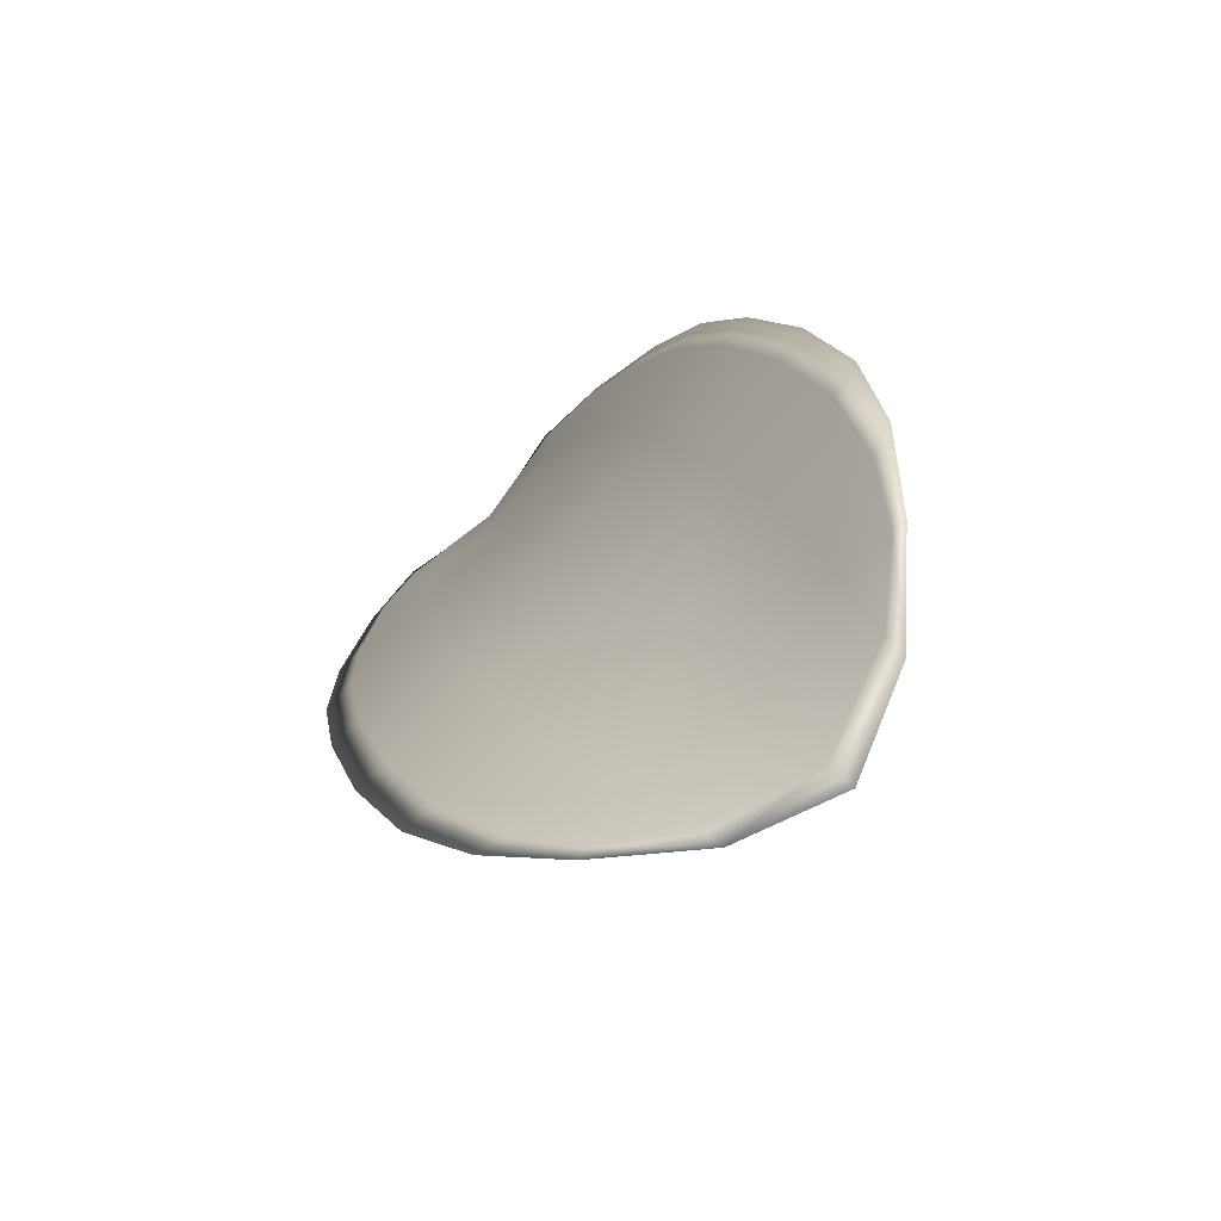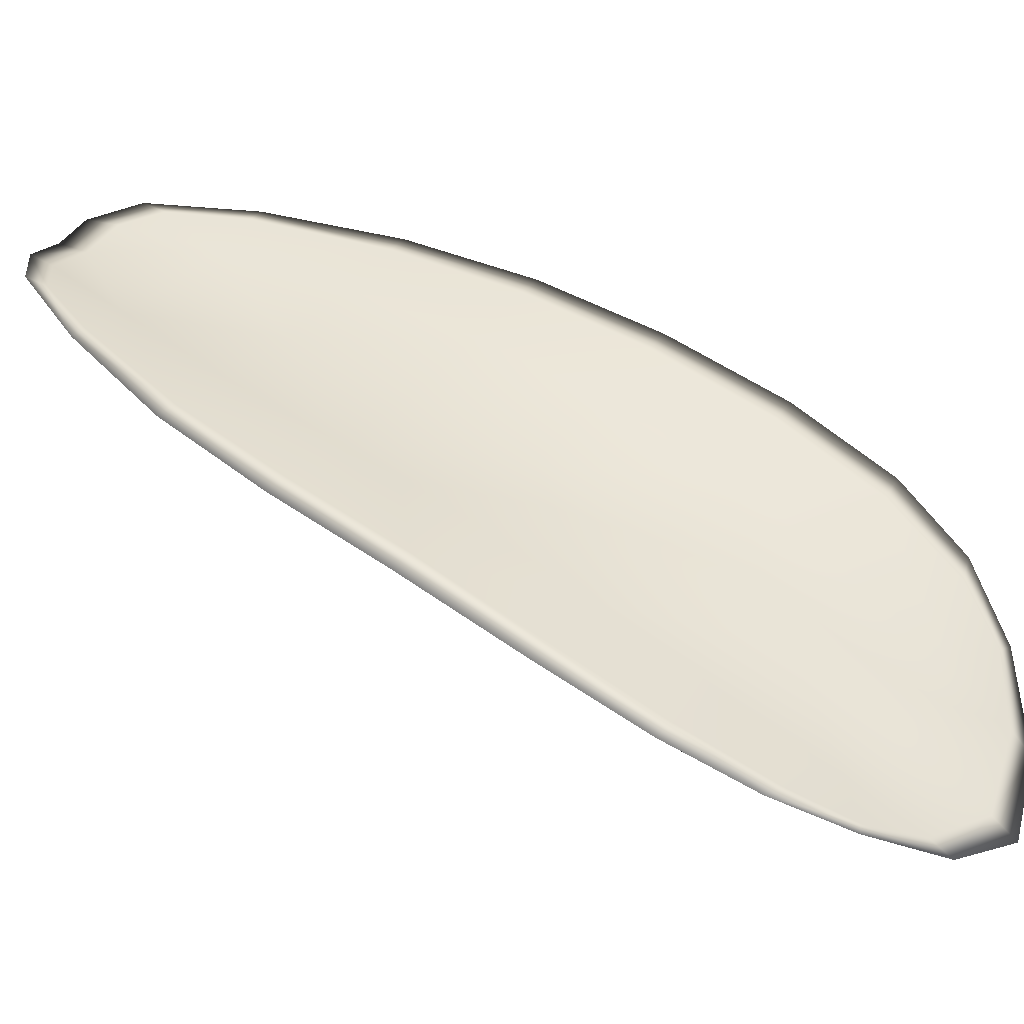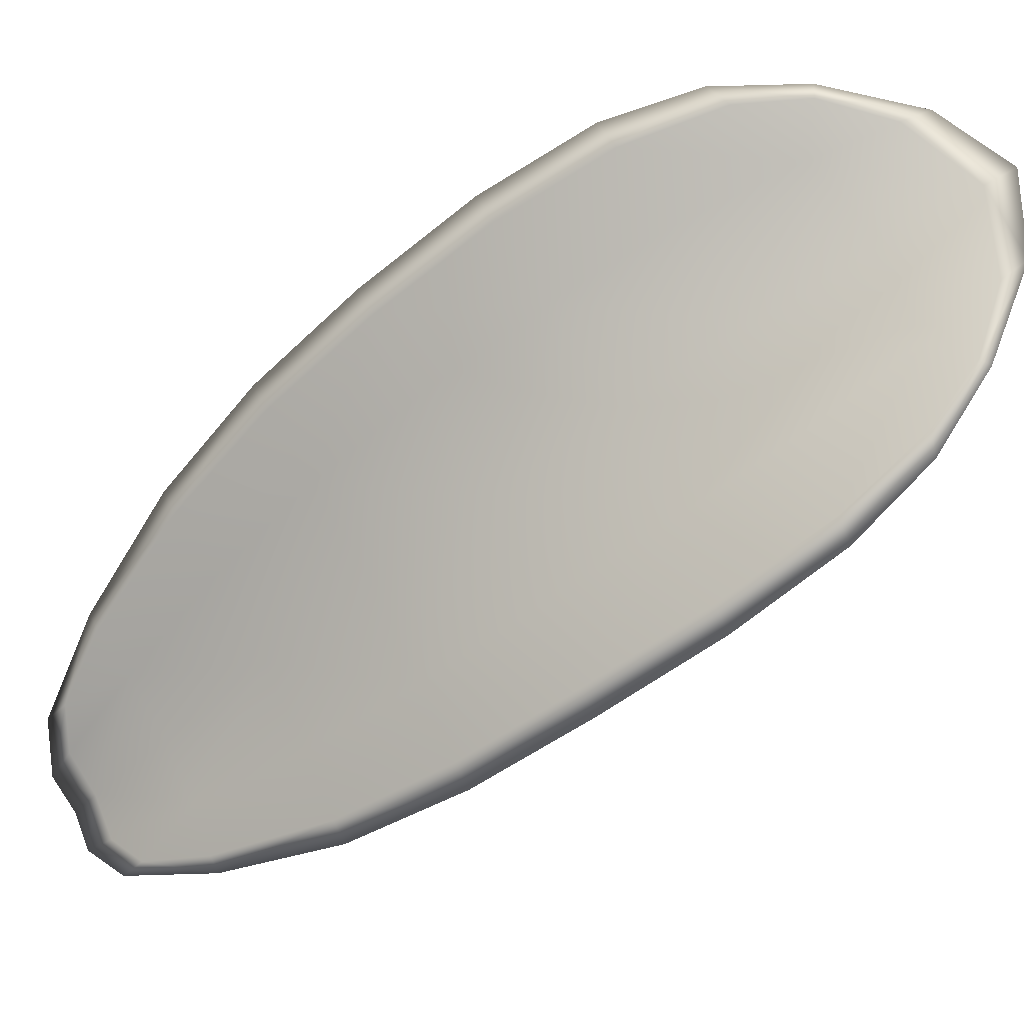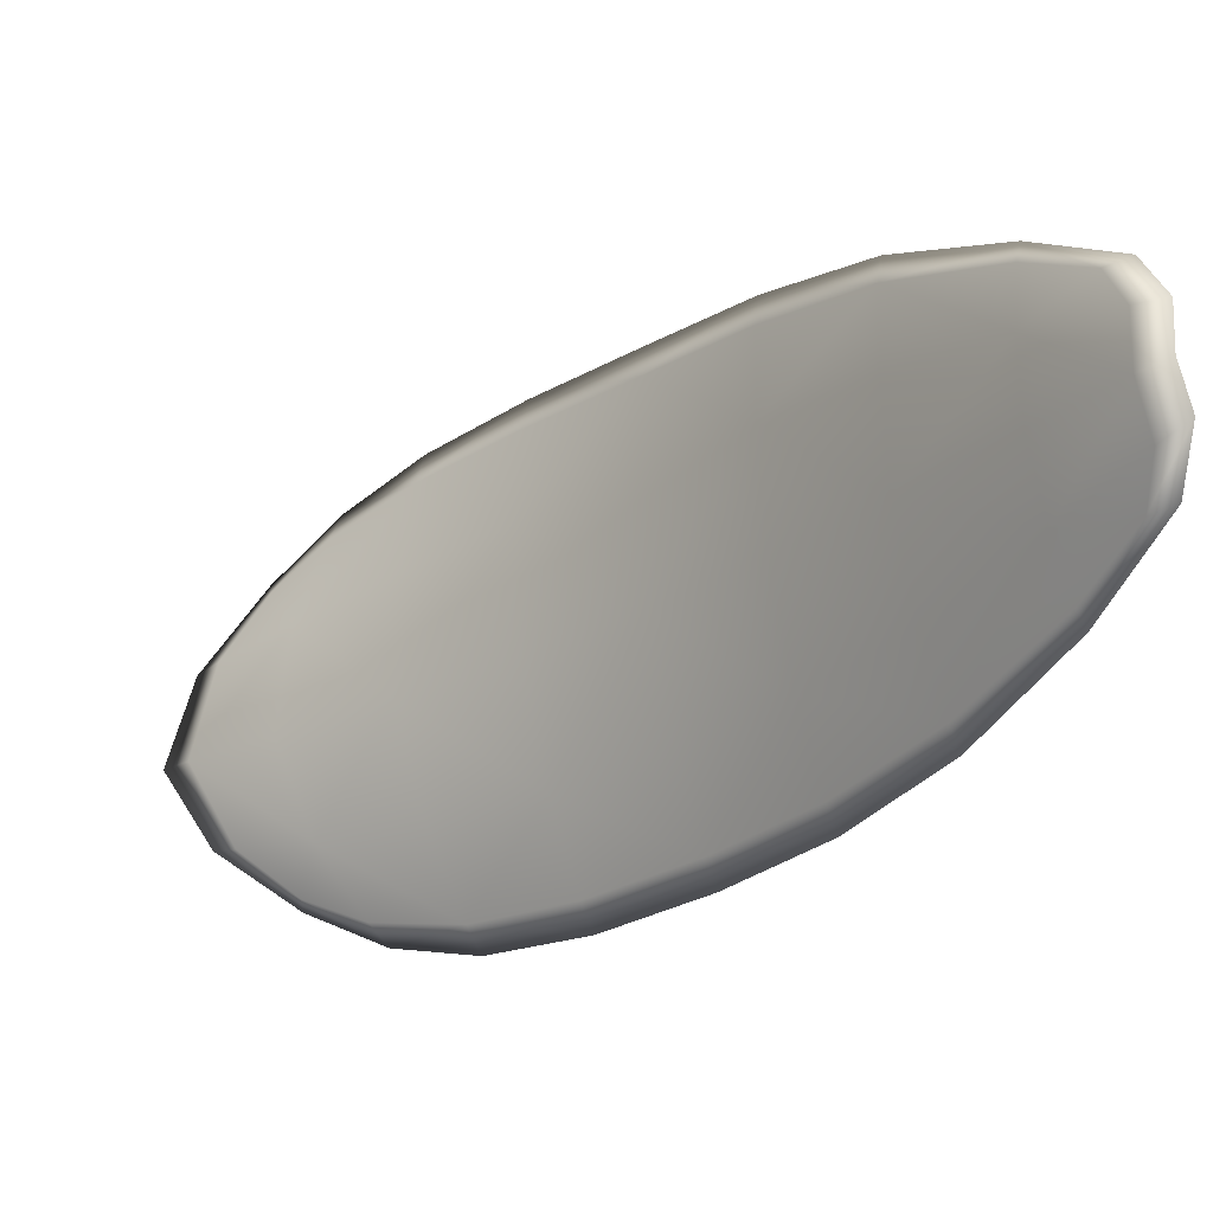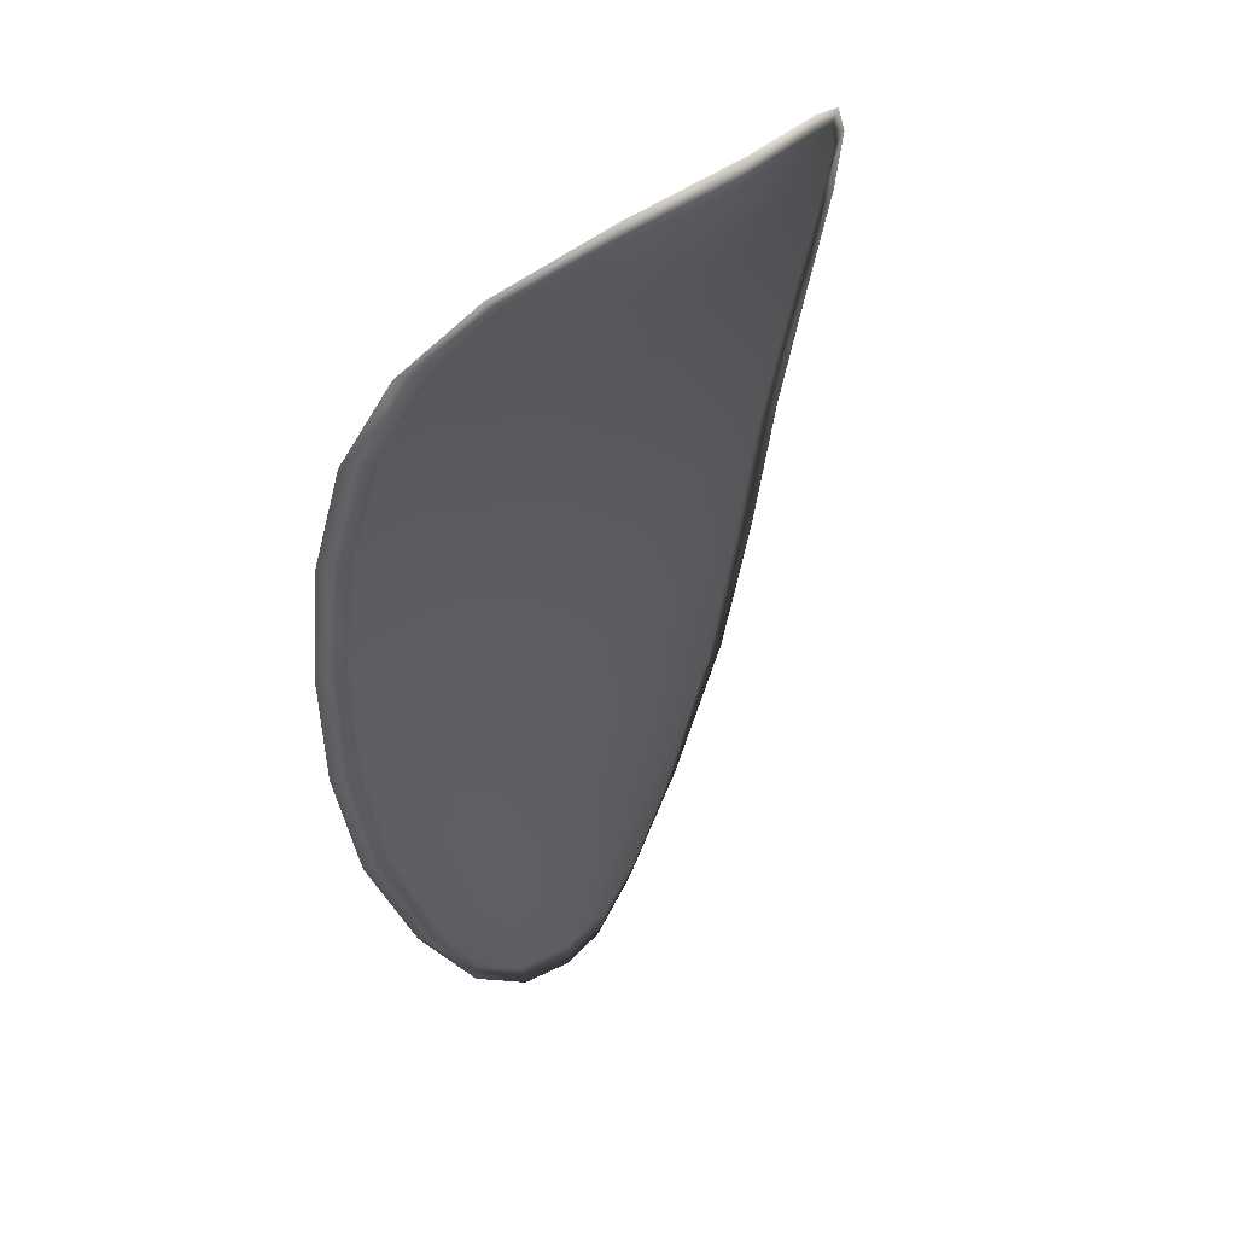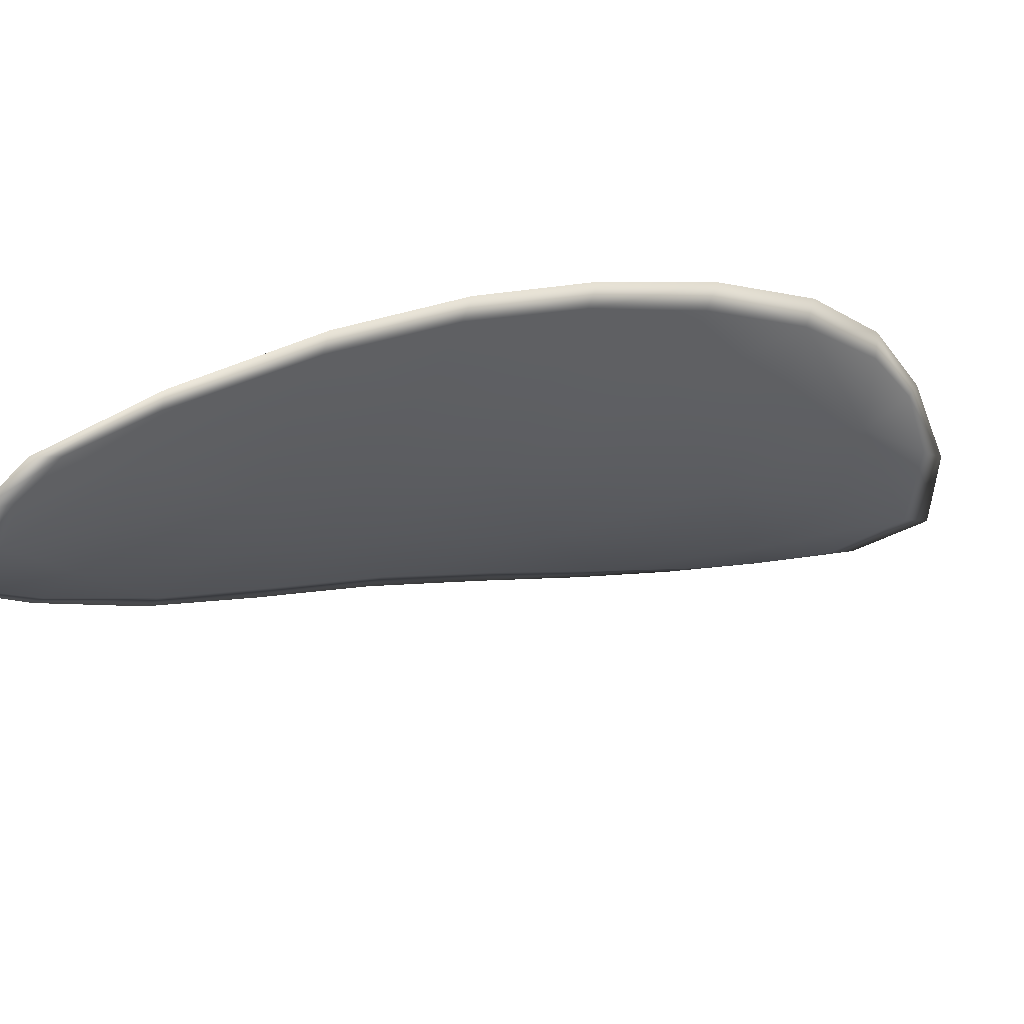
<metadata>
{"format":"obj","ext":"obj","renderer":"f3d","projection":"perspective","resolution":1024,"background":"white","views":[{"elev":48.8,"azim":-150.8,"up":"+Y"},{"elev":-50.1,"azim":120.1,"up":"+Z"},{"elev":41.3,"azim":126.9,"up":"+Y"},{"elev":-79.4,"azim":-13.7,"up":"+Y"},{"elev":4.3,"azim":-141.8,"up":"+Y"},{"elev":-74.4,"azim":125.8,"up":"+Y"}]}
</metadata>
<code>
v -2.411 0.7871 -1.238
v -2.413 0.7879 -1.236
v -2.411 0.7867 -1.235
v -2.41 0.7859 -1.237
v -2.409 0.7854 -1.238
v -2.41 0.7865 -1.238
v -2.412 0.7872 -1.239
v -2.413 0.7879 -1.238
v -2.414 0.7887 -1.237
v -2.413 0.7887 -1.234
v -2.412 0.7894 -1.233
v -2.411 0.7886 -1.232
v -2.411 0.7878 -1.233
v -2.414 0.7893 -1.236
v -2.413 0.7896 -1.234
v -2.406 0.783 -1.229
v -2.407 0.7838 -1.227
v -2.405 0.7818 -1.226
v -2.405 0.7811 -1.227
v -2.405 0.7802 -1.229
v -2.406 0.782 -1.23
v -2.407 0.7838 -1.232
v -2.408 0.7848 -1.23
v -2.408 0.7857 -1.229
v -2.405 0.7812 -1.232
v -2.404 0.7794 -1.23
v -2.403 0.7789 -1.232
v -2.404 0.7806 -1.233
v -2.406 0.7823 -1.235
v -2.406 0.7829 -1.234
v -2.408 0.7845 -1.235
v -2.409 0.7853 -1.233
v -2.407 0.784 -1.237
v -2.409 0.7864 -1.232
v -2.41 0.7874 -1.23
v -2.404 0.7789 -1.226
v -2.404 0.7795 -1.225
v -2.403 0.7781 -1.225
v -2.403 0.7773 -1.226
v -2.403 0.7768 -1.226
v -2.403 0.7783 -1.227
v -2.403 0.7777 -1.229
v -2.402 0.7765 -1.227
v -2.402 0.7766 -1.228
v -2.402 0.7774 -1.229
v -2.412 0.7869 -1.238
v -2.413 0.7877 -1.236
v -2.414 0.7886 -1.237
v -2.413 0.7878 -1.238
v -2.412 0.7871 -1.239
v -2.41 0.7864 -1.238
v -2.409 0.7853 -1.238
v -2.41 0.7857 -1.237
v -2.411 0.7865 -1.235
v -2.413 0.7886 -1.234
v -2.413 0.7893 -1.233
v -2.413 0.7895 -1.234
v -2.414 0.7892 -1.236
v -2.411 0.7876 -1.233
v -2.411 0.7886 -1.232
v -2.407 0.7829 -1.229
v -2.407 0.7837 -1.227
v -2.408 0.7856 -1.229
v -2.408 0.7847 -1.23
v -2.407 0.7836 -1.232
v -2.406 0.7819 -1.23
v -2.405 0.7801 -1.229
v -2.405 0.781 -1.227
v -2.406 0.7817 -1.226
v -2.405 0.7811 -1.232
v -2.407 0.7828 -1.234
v -2.406 0.7822 -1.235
v -2.405 0.7805 -1.233
v -2.403 0.7789 -1.232
v -2.404 0.7793 -1.23
v -2.408 0.7844 -1.235
v -2.409 0.7852 -1.233
v -2.407 0.7838 -1.237
v -2.41 0.7863 -1.232
v -2.41 0.7873 -1.23
v -2.404 0.7788 -1.226
v -2.404 0.7794 -1.225
v -2.404 0.7781 -1.227
v -2.403 0.7767 -1.226
v -2.403 0.7772 -1.226
v -2.403 0.778 -1.225
v -2.403 0.7776 -1.229
v -2.402 0.7773 -1.229
v -2.402 0.7765 -1.228
v -2.402 0.7764 -1.227
v -2.404 0.7797 -1.225
v -2.403 0.7777 -1.225
v -2.406 0.782 -1.226
v -2.403 0.778 -1.225
v -2.402 0.776 -1.227
v -2.402 0.7762 -1.228
v -2.402 0.7763 -1.226
v -2.402 0.7765 -1.228
v -2.41 0.7863 -1.239
v -2.412 0.7872 -1.239
v -2.409 0.7852 -1.238
v -2.412 0.7871 -1.239
v -2.414 0.7895 -1.236
v -2.413 0.7897 -1.234
v -2.414 0.7889 -1.237
v -2.413 0.7895 -1.234
v -2.412 0.7896 -1.233
v -2.411 0.7889 -1.231
v -2.402 0.7767 -1.225
v -2.402 0.7772 -1.23
v -2.403 0.7787 -1.232
v -2.413 0.7881 -1.238
v -2.407 0.7837 -1.237
v -2.406 0.7821 -1.236
v -2.41 0.7876 -1.23
v -2.408 0.7859 -1.228
v -2.407 0.7841 -1.227
v -2.404 0.7804 -1.234
f 1 2 3
f 1 3 4
f 1 4 5
f 1 5 6
f 1 6 7
f 1 7 8
f 1 8 9
f 1 9 2
f 10 11 12
f 10 12 13
f 10 13 3
f 10 3 2
f 10 2 9
f 10 9 14
f 10 14 15
f 10 15 11
f 16 17 18
f 16 18 19
f 16 19 20
f 16 20 21
f 16 21 22
f 16 22 23
f 16 23 24
f 16 24 17
f 25 21 20
f 25 20 26
f 25 26 27
f 25 27 28
f 25 28 29
f 25 29 30
f 25 30 22
f 25 22 21
f 31 32 22
f 31 22 30
f 31 30 29
f 31 29 33
f 31 33 5
f 31 5 4
f 31 4 3
f 31 3 32
f 34 35 24
f 34 24 23
f 34 23 22
f 34 22 32
f 34 32 3
f 34 3 13
f 34 13 12
f 34 12 35
f 36 37 38
f 36 38 39
f 36 39 40
f 36 40 41
f 36 41 20
f 36 20 19
f 36 19 18
f 36 18 37
f 42 41 40
f 42 40 43
f 42 43 44
f 42 44 45
f 42 45 27
f 42 27 26
f 42 26 20
f 42 20 41
f 46 47 48
f 46 48 49
f 46 49 50
f 46 50 51
f 46 51 52
f 46 52 53
f 46 53 54
f 46 54 47
f 55 56 57
f 55 57 58
f 55 58 48
f 55 48 47
f 55 47 54
f 55 54 59
f 55 59 60
f 55 60 56
f 61 62 63
f 61 63 64
f 61 64 65
f 61 65 66
f 61 66 67
f 61 67 68
f 61 68 69
f 61 69 62
f 70 66 65
f 70 65 71
f 70 71 72
f 70 72 73
f 70 73 74
f 70 74 75
f 70 75 67
f 70 67 66
f 76 77 54
f 76 54 53
f 76 53 52
f 76 52 78
f 76 78 72
f 76 72 71
f 76 71 65
f 76 65 77
f 79 80 60
f 79 60 59
f 79 59 54
f 79 54 77
f 79 77 65
f 79 65 64
f 79 64 63
f 79 63 80
f 81 82 69
f 81 69 68
f 81 68 67
f 81 67 83
f 81 83 84
f 81 84 85
f 81 85 86
f 81 86 82
f 87 83 67
f 87 67 75
f 87 75 74
f 87 74 88
f 87 88 89
f 87 89 90
f 87 90 84
f 87 84 83
f 91 92 38
f 91 38 37
f 91 37 18
f 91 18 93
f 91 93 69
f 91 69 82
f 91 82 94
f 91 94 92
f 95 96 44
f 95 44 43
f 95 43 40
f 95 40 97
f 95 97 84
f 95 84 90
f 95 90 98
f 95 98 96
f 99 100 7
f 99 7 6
f 99 6 5
f 99 5 101
f 99 101 52
f 99 52 51
f 99 51 102
f 99 102 100
f 103 104 15
f 103 15 14
f 103 14 9
f 103 9 105
f 103 105 48
f 103 48 58
f 103 58 106
f 103 106 104
f 107 108 12
f 107 12 11
f 107 11 15
f 107 15 104
f 107 104 106
f 107 106 56
f 107 56 60
f 107 60 108
f 109 97 40
f 109 40 39
f 109 39 38
f 109 38 92
f 109 92 94
f 109 94 85
f 109 85 84
f 109 84 97
f 110 111 27
f 110 27 45
f 110 45 44
f 110 44 96
f 110 96 98
f 110 98 88
f 110 88 74
f 110 74 111
f 112 105 9
f 112 9 8
f 112 8 7
f 112 7 100
f 112 100 102
f 112 102 49
f 112 49 48
f 112 48 105
f 113 101 5
f 113 5 33
f 113 33 29
f 113 29 114
f 113 114 72
f 113 72 78
f 113 78 52
f 113 52 101
f 115 116 24
f 115 24 35
f 115 35 12
f 115 12 108
f 115 108 60
f 115 60 80
f 115 80 63
f 115 63 116
f 117 93 18
f 117 18 17
f 117 17 24
f 117 24 116
f 117 116 63
f 117 63 62
f 117 62 69
f 117 69 93
f 118 114 29
f 118 29 28
f 118 28 27
f 118 27 111
f 118 111 74
f 118 74 73
f 118 73 72
f 118 72 114

</code>
